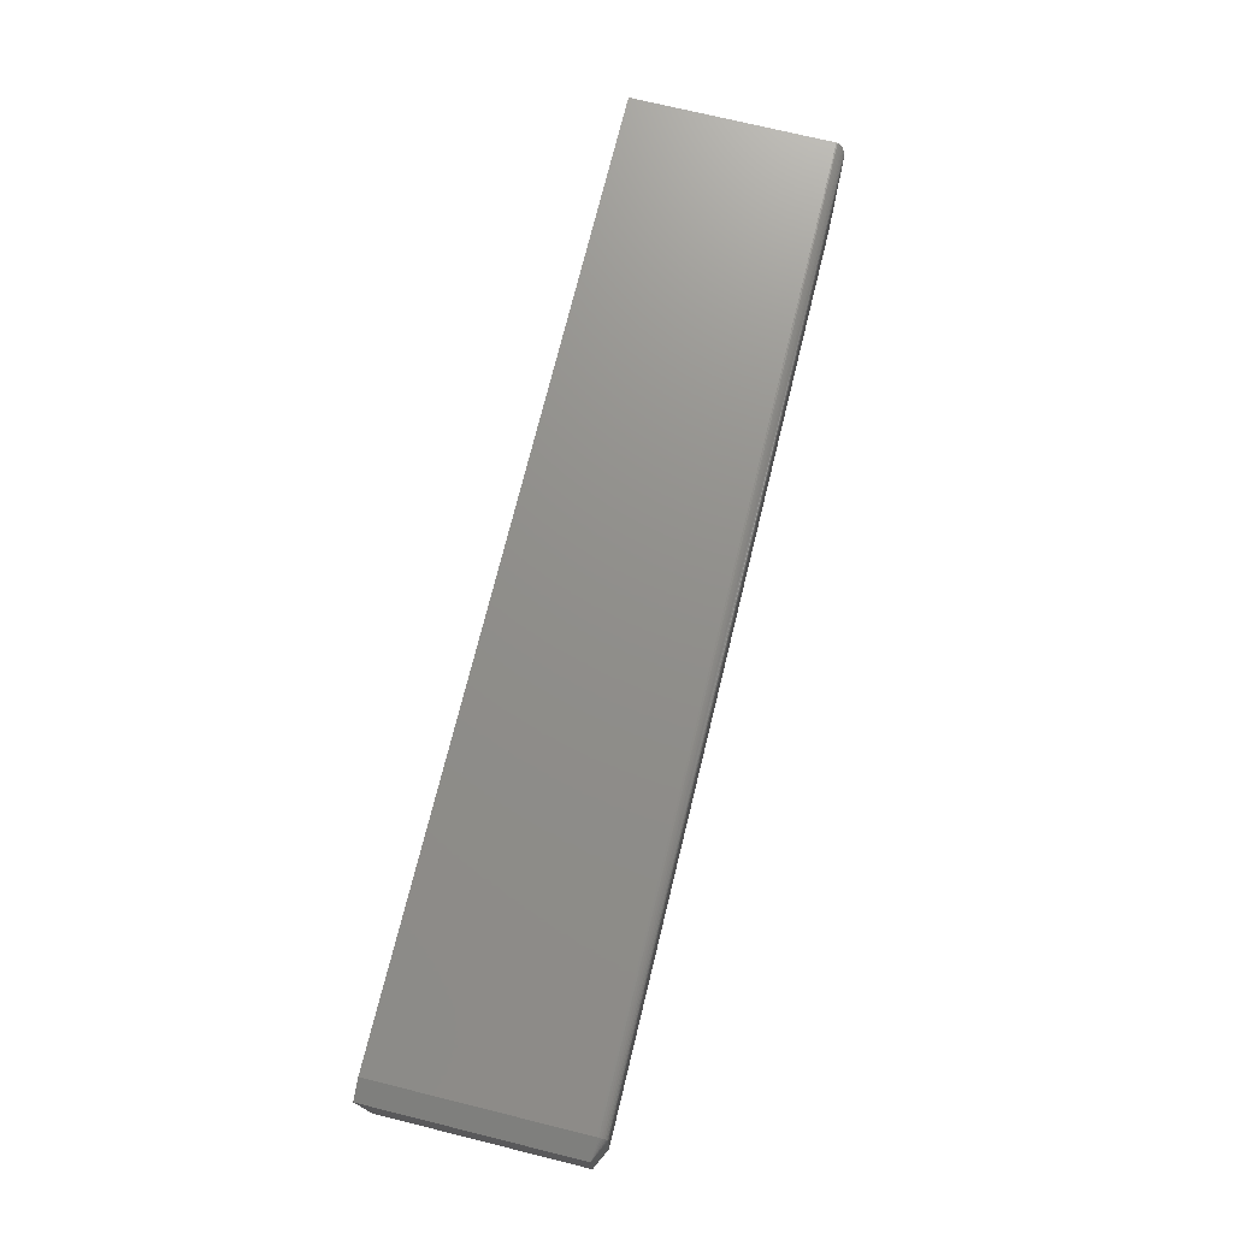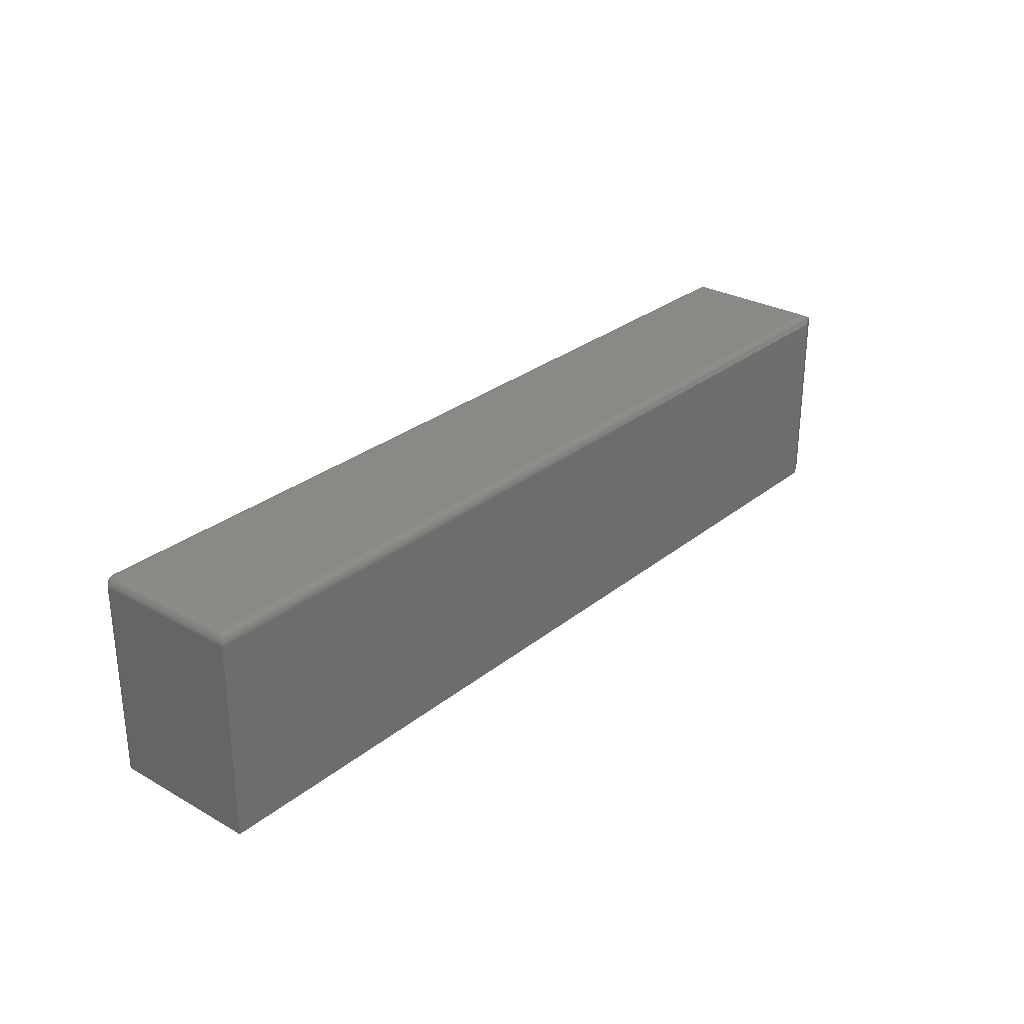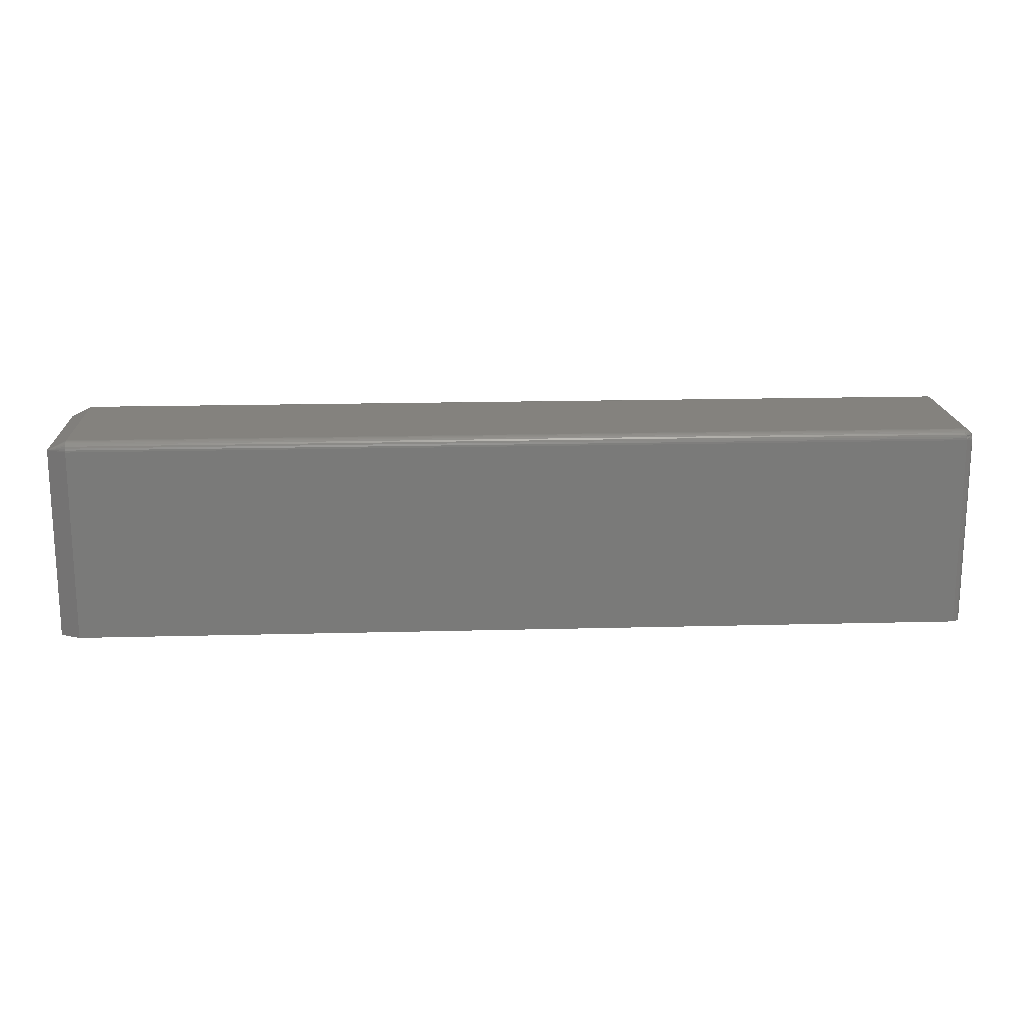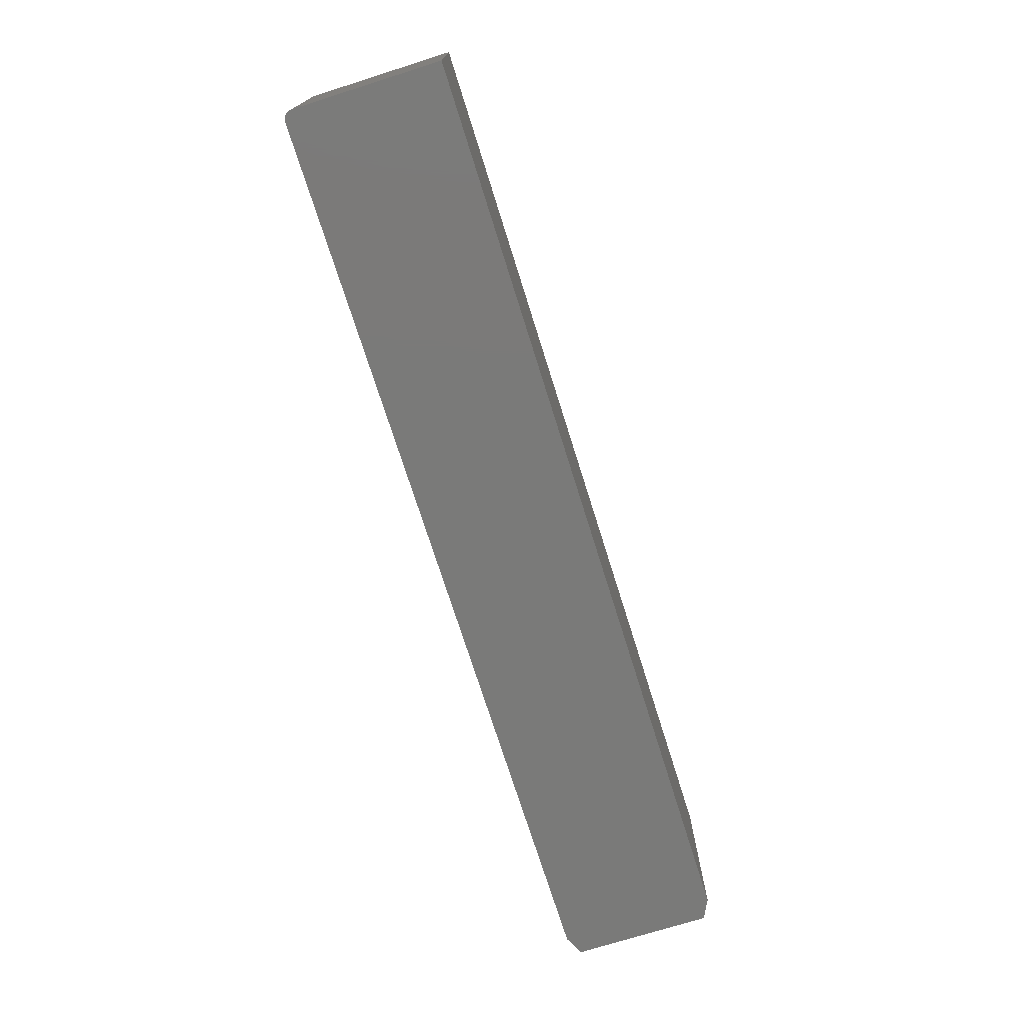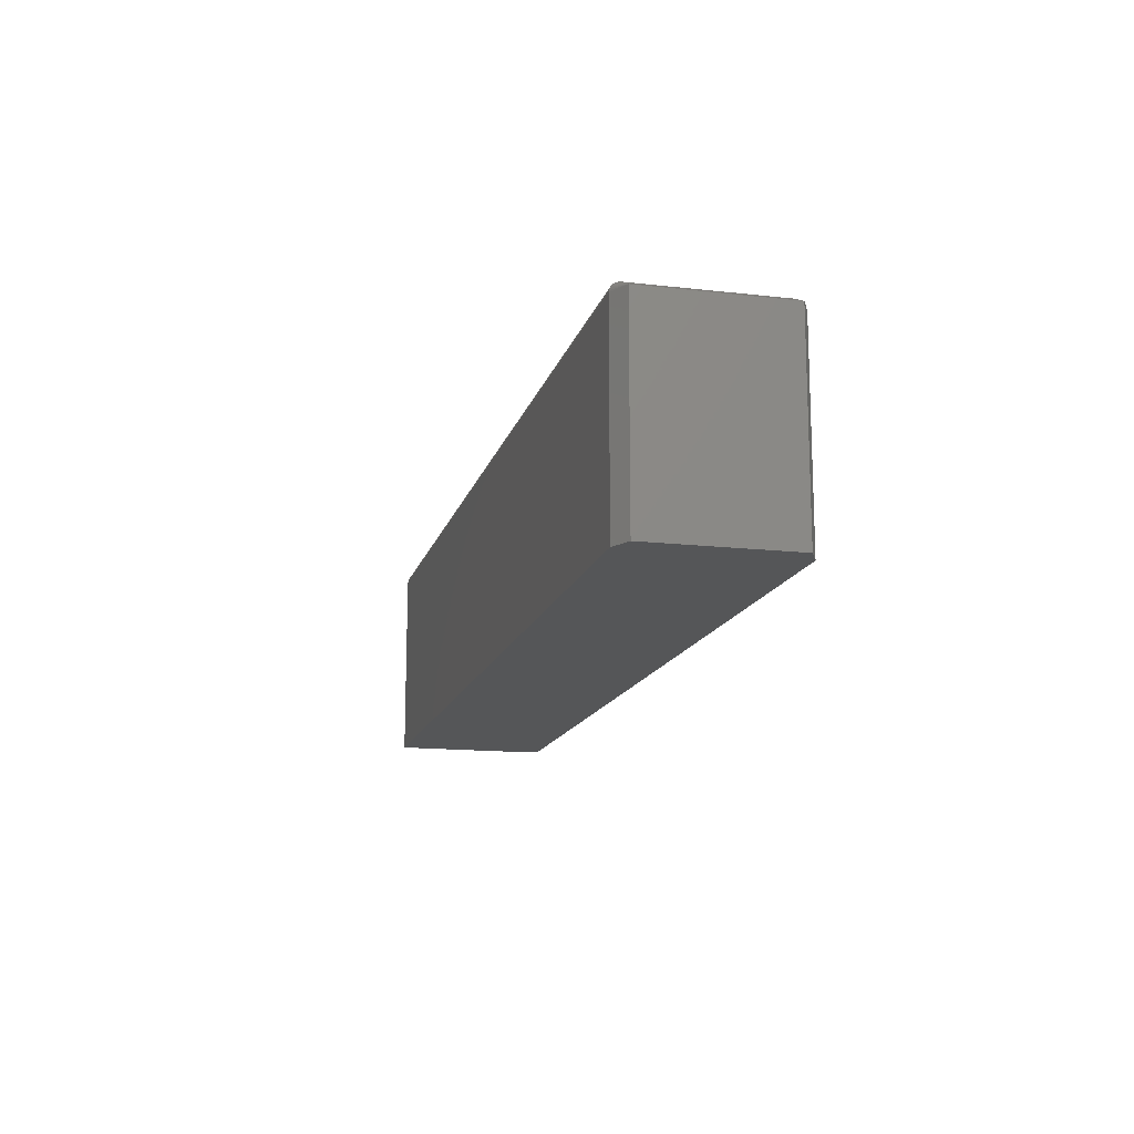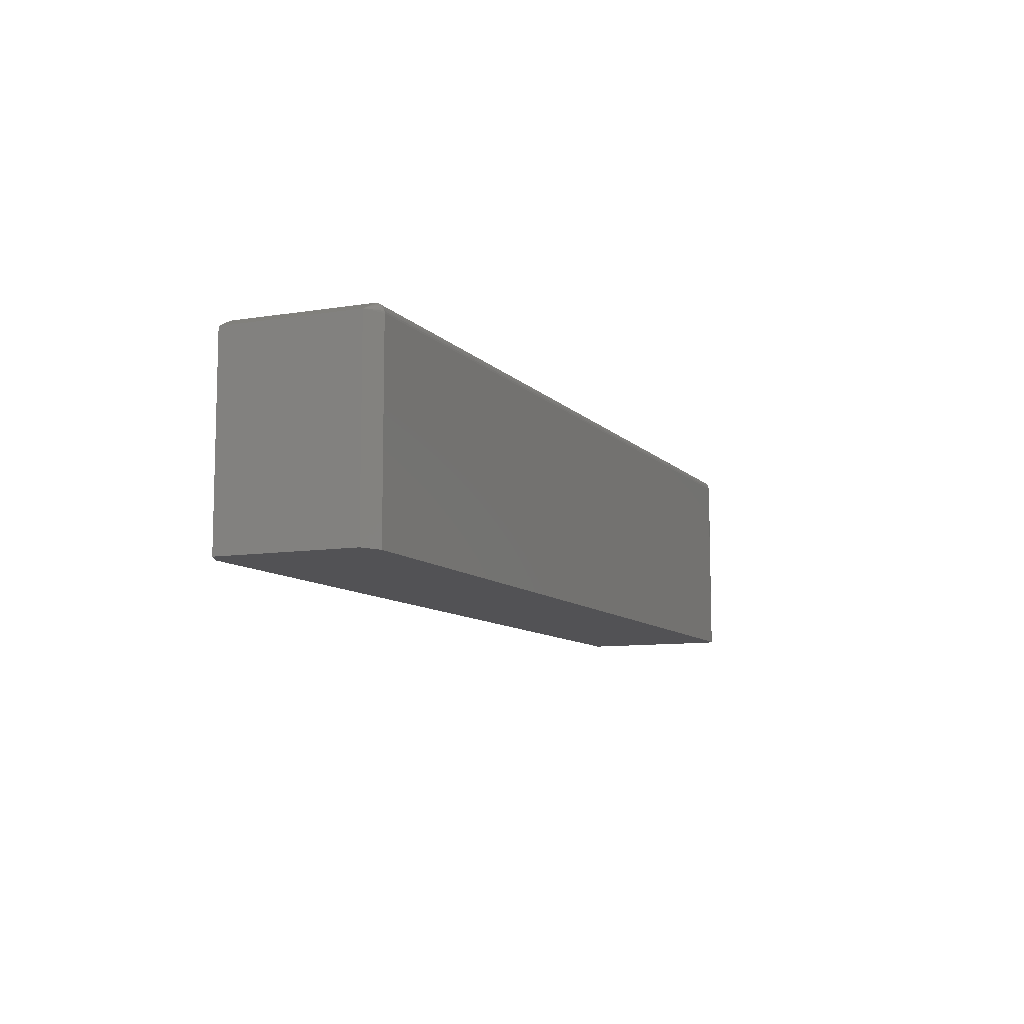
<metadata>
{"format":"stl","ext":"stl","renderer":"f3d","projection":"perspective","resolution":1024,"background":"white","views":[{"elev":73.0,"azim":103.8,"up":"+Z"},{"elev":28.6,"azim":-49.8,"up":"+Y"},{"elev":17.3,"azim":177.0,"up":"+Y"},{"elev":-73.2,"azim":-72.5,"up":"+Y"},{"elev":-14.6,"azim":76.1,"up":"+Y"},{"elev":-9.3,"azim":113.3,"up":"+Y"}]}
</metadata>
<code>
# stl→obj: 97 verts, 190 faces
v -0.7344 0.1641 0.375
v 0.7031 0.1641 0.375
v -0.7344 0.1638 0.372
v 0.7031 0.1638 0.372
v -0.7344 0.1629 0.369
v 0.7031 0.1629 0.369
v -0.7344 0.1614 0.3663
v 0.7031 0.1614 0.3663
v -0.7344 0.1595 0.364
v 0.7031 0.1595 0.364
v -0.7344 0.1571 0.362
v 0.7031 0.1571 0.362
v -0.7344 0.1544 0.3606
v 0.7031 0.1544 0.3606
v -0.7344 0.1515 0.3597
v 0.7031 0.1515 0.3597
v -0.7344 0.1484 0.3594
v 0.7031 0.1484 0.3594
v -0.7344 -0.1641 0.3594
v 0.7031 -0.1641 0.3594
v -0.75 -0.1641 0.6094
v 0.7344 -0.1641 0.5938
v 0.7031 -0.1641 0.6094
v -0.7431 -0.1641 0.362
v -0.7374 -0.1641 0.3597
v -0.7404 -0.1641 0.3606
v 0.7344 -0.1641 0.375
v -0.75 -0.1641 0.375
v -0.7497 -0.1641 0.372
v -0.7488 -0.1641 0.369
v -0.7474 -0.1641 0.3663
v -0.7454 -0.1641 0.364
v -0.7344 0.1641 0.5938
v -0.7374 0.1638 0.375
v -0.738 0.1636 0.5974
v -0.75 0.1484 0.375
v -0.7499 0.1504 0.6093
v -0.7497 0.1515 0.375
v -0.75 0.1484 0.6094
v -0.7404 0.1629 0.375
v -0.7416 0.1623 0.6009
v -0.7431 0.1614 0.375
v -0.7437 0.161 0.6031
v -0.7454 0.1595 0.375
v -0.7456 0.1593 0.605
v -0.7474 0.1571 0.375
v -0.7472 0.1574 0.6066
v -0.7488 0.1544 0.375
v -0.7485 0.1552 0.6078
v -0.7494 0.1528 0.6087
v 0.7031 0.1641 0.5938
v -0.7374 0.1484 0.3597
v -0.7404 0.1484 0.3606
v -0.7431 0.1484 0.362
v -0.7454 0.1484 0.364
v -0.7474 0.1484 0.3663
v -0.7488 0.1484 0.369
v -0.7497 0.1484 0.372
v -0.7372 0.151 0.3599
v -0.7495 0.151 0.3721
v -0.7365 0.1638 0.3728
v -0.7402 0.1513 0.3608
v -0.7486 0.1513 0.3692
v -0.7359 0.1557 0.3612
v -0.7358 0.1604 0.3651
v -0.7364 0.1626 0.3687
v -0.7407 0.1626 0.373
v -0.7446 0.1544 0.3648
v -0.7412 0.157 0.3638
v -0.7386 0.1565 0.3623
v -0.7428 0.1514 0.3622
v -0.7452 0.1515 0.3642
v -0.7472 0.1514 0.3665
v -0.7482 0.1557 0.3735
v -0.7471 0.1565 0.3707
v -0.7455 0.157 0.3681
v -0.7436 0.1571 0.3658
v -0.7374 0.1586 0.3636
v -0.7399 0.1593 0.3652
v -0.7422 0.1595 0.3672
v -0.7442 0.1593 0.3695
v -0.7458 0.1586 0.372
v -0.7382 0.1612 0.3668
v -0.7405 0.1614 0.3689
v -0.7426 0.1612 0.3711
v -0.7443 0.1604 0.3736
v -0.7386 0.1629 0.3708
v 0.7031 0.1515 0.6091
v 0.7031 0.1484 0.6094
v 0.7031 0.1638 0.5968
v 0.7031 0.1629 0.5997
v 0.7031 0.1614 0.6024
v 0.7031 0.1595 0.6048
v 0.7031 0.1571 0.6067
v 0.7031 0.1544 0.6082
v 0.7344 0.1484 0.375
v 0.7344 0.1484 0.5938
f 1 2 3
f 3 2 4
f 3 4 5
f 5 4 6
f 5 6 7
f 7 6 8
f 7 8 9
f 9 8 10
f 9 10 11
f 11 10 12
f 11 12 13
f 13 12 14
f 13 14 15
f 15 14 16
f 15 16 17
f 17 16 18
f 19 17 20
f 20 17 18
f 21 22 23
f 19 24 25
f 25 24 26
f 27 22 21
f 27 21 28
f 27 28 29
f 27 29 30
f 27 30 31
f 27 31 32
f 27 32 24
f 27 24 19
f 27 19 20
f 33 34 35
f 33 1 34
f 36 37 38
f 36 39 37
f 35 34 40
f 35 40 41
f 41 40 42
f 41 42 43
f 43 42 44
f 43 44 45
f 45 44 46
f 45 46 47
f 47 46 48
f 47 48 49
f 50 49 48
f 48 38 50
f 50 38 37
f 39 36 21
f 21 36 28
f 1 33 2
f 2 33 51
f 17 19 52
f 52 19 25
f 52 25 53
f 53 25 26
f 53 26 54
f 54 26 24
f 54 24 55
f 55 24 32
f 55 32 56
f 56 32 31
f 56 31 57
f 57 31 30
f 57 30 58
f 58 30 29
f 58 29 36
f 36 29 28
f 17 59 15
f 17 52 59
f 36 38 60
f 1 61 34
f 1 3 61
f 62 15 59
f 38 63 60
f 64 11 13
f 65 7 9
f 5 7 66
f 5 66 3
f 67 42 40
f 68 69 70
f 68 70 64
f 68 64 13
f 68 13 15
f 68 15 62
f 68 62 71
f 68 71 72
f 68 72 73
f 68 73 63
f 68 63 38
f 68 38 48
f 68 48 74
f 68 74 75
f 68 75 76
f 68 76 77
f 68 77 69
f 59 52 62
f 62 52 53
f 62 53 71
f 71 53 54
f 71 54 72
f 72 54 55
f 72 55 73
f 73 55 56
f 73 56 63
f 63 56 57
f 63 57 60
f 60 57 58
f 60 58 36
f 11 64 78
f 78 64 70
f 78 70 79
f 79 70 69
f 79 69 80
f 80 69 77
f 80 77 81
f 81 77 76
f 81 76 82
f 82 76 75
f 82 75 46
f 46 75 74
f 46 74 48
f 9 11 65
f 65 11 78
f 65 78 83
f 83 78 79
f 83 79 84
f 84 79 80
f 84 80 85
f 85 80 81
f 85 81 86
f 86 81 82
f 86 82 44
f 44 82 46
f 7 65 66
f 66 65 83
f 66 83 87
f 87 83 84
f 87 84 67
f 67 84 85
f 67 85 42
f 42 85 86
f 42 86 44
f 3 66 61
f 61 66 87
f 61 87 34
f 34 87 67
f 34 67 40
f 39 88 37
f 39 89 88
f 51 35 90
f 51 33 35
f 91 90 35
f 35 41 91
f 92 91 41
f 92 41 43
f 92 43 45
f 92 45 93
f 93 45 47
f 93 47 94
f 94 47 49
f 94 49 95
f 95 49 50
f 95 50 88
f 50 37 88
f 23 89 21
f 21 89 39
f 96 97 27
f 27 97 22
f 89 23 97
f 97 23 22
f 20 18 27
f 27 18 96
f 96 18 16
f 96 16 14
f 96 14 12
f 96 12 10
f 96 10 8
f 96 8 6
f 96 6 4
f 96 4 2
f 51 97 2
f 2 97 96
f 97 51 90
f 97 90 91
f 97 91 92
f 97 92 93
f 97 93 94
f 97 94 95
f 97 95 88
f 97 88 89

</code>
